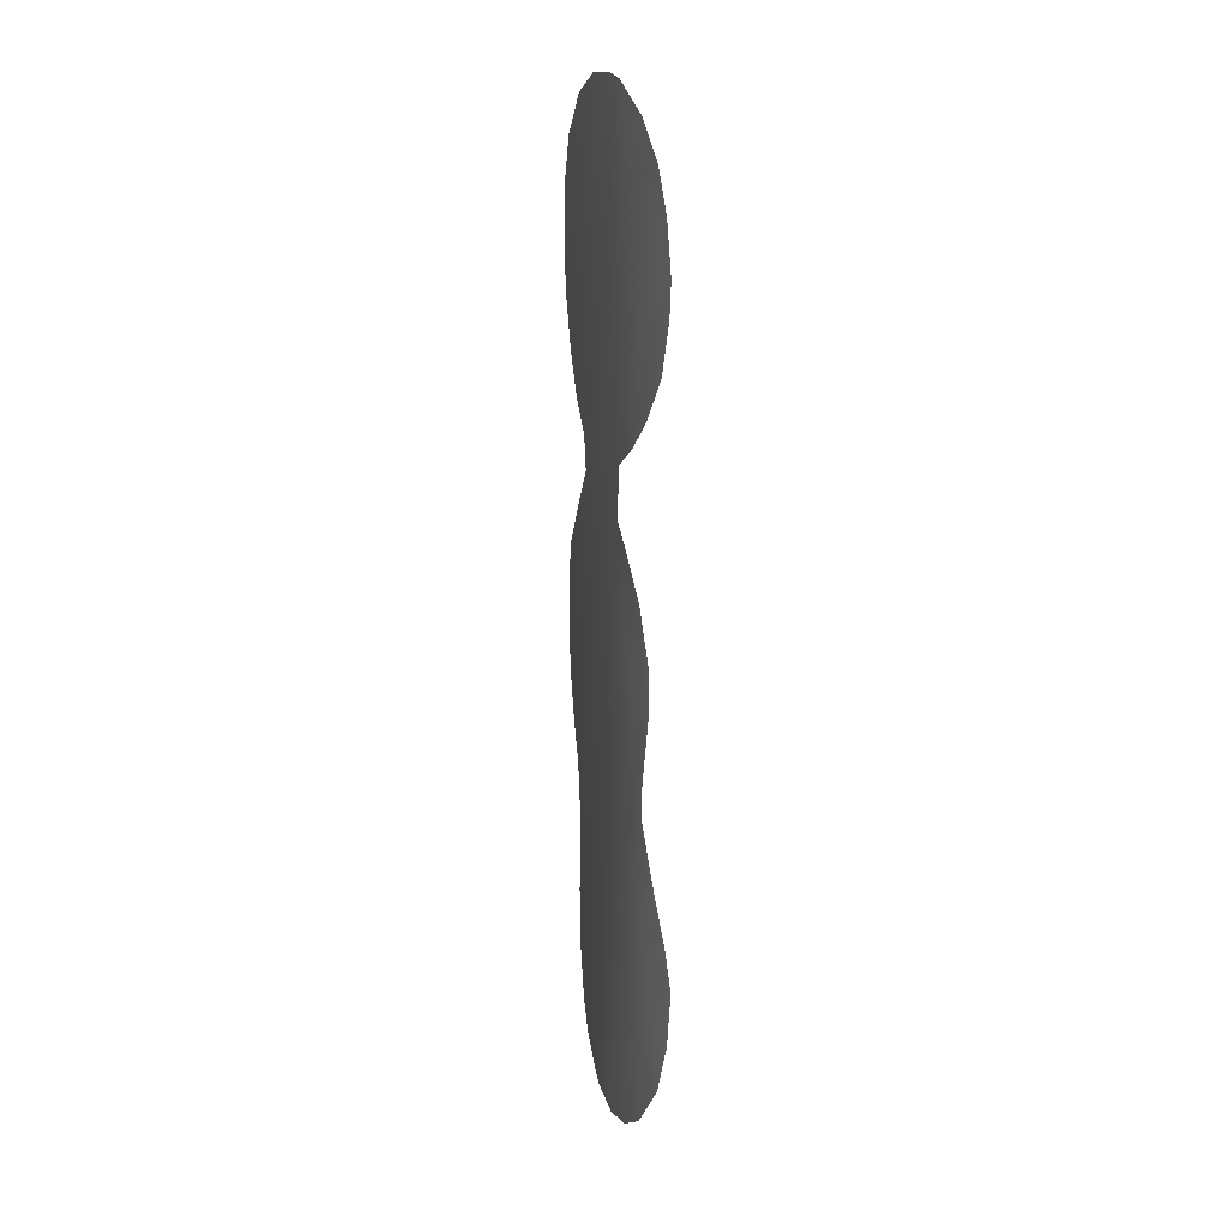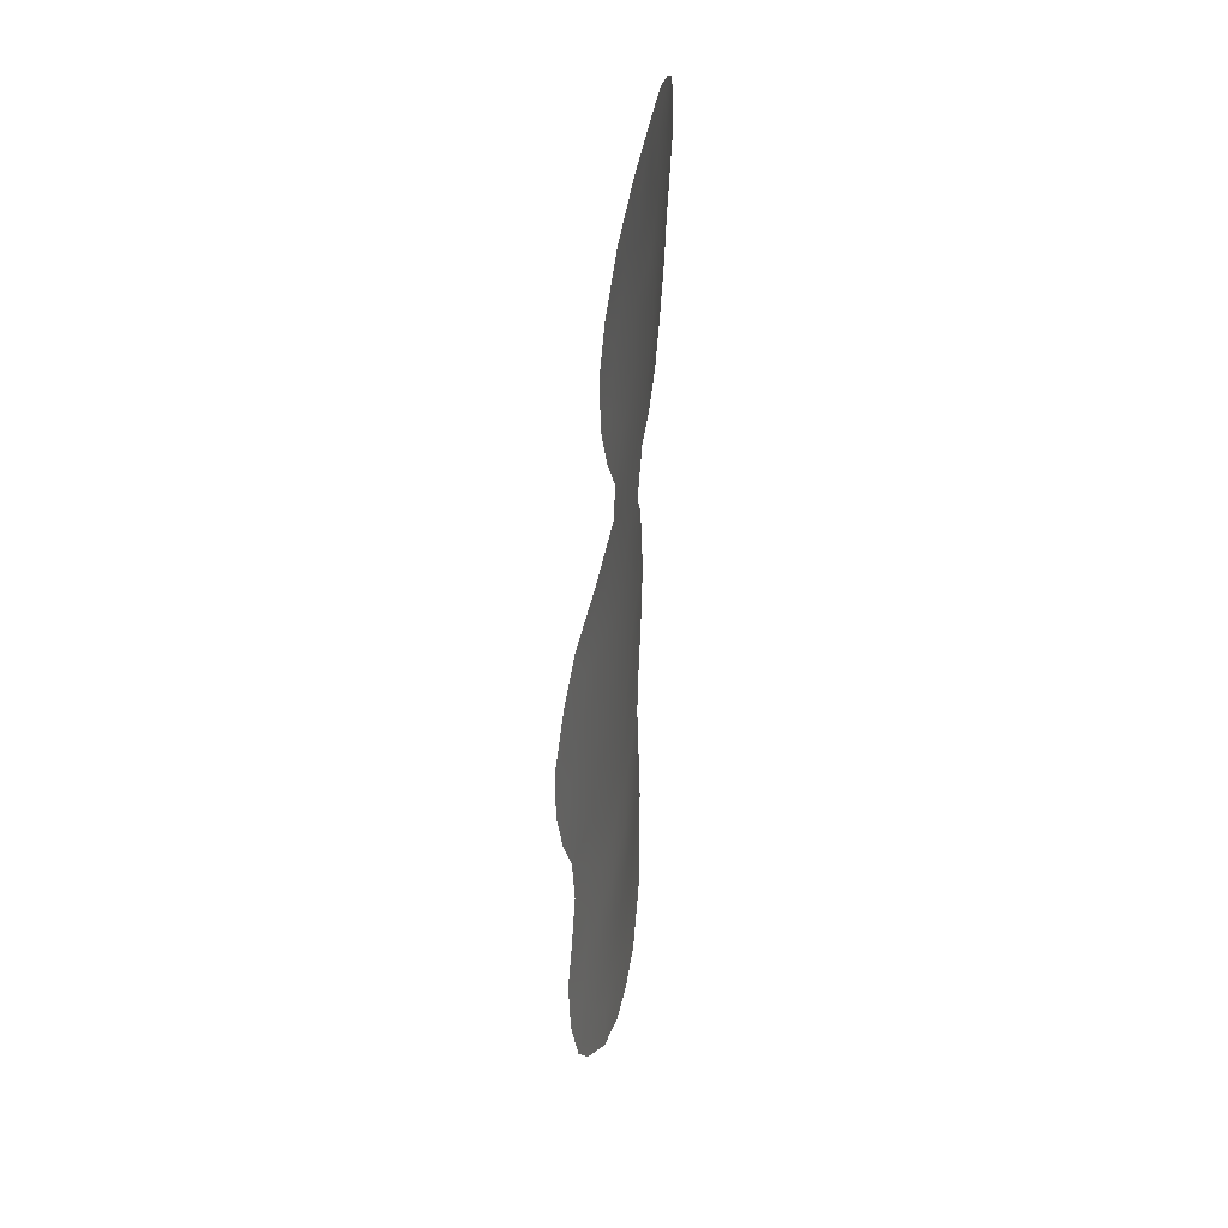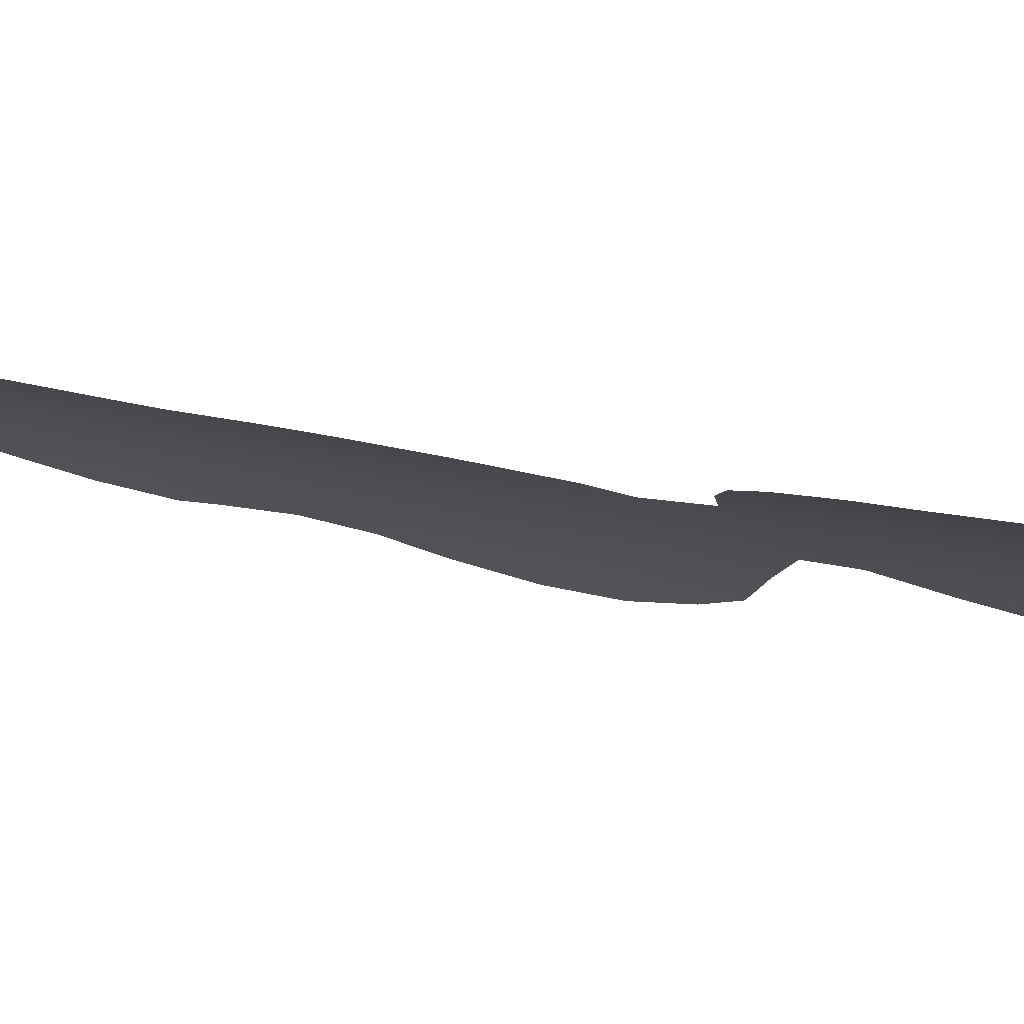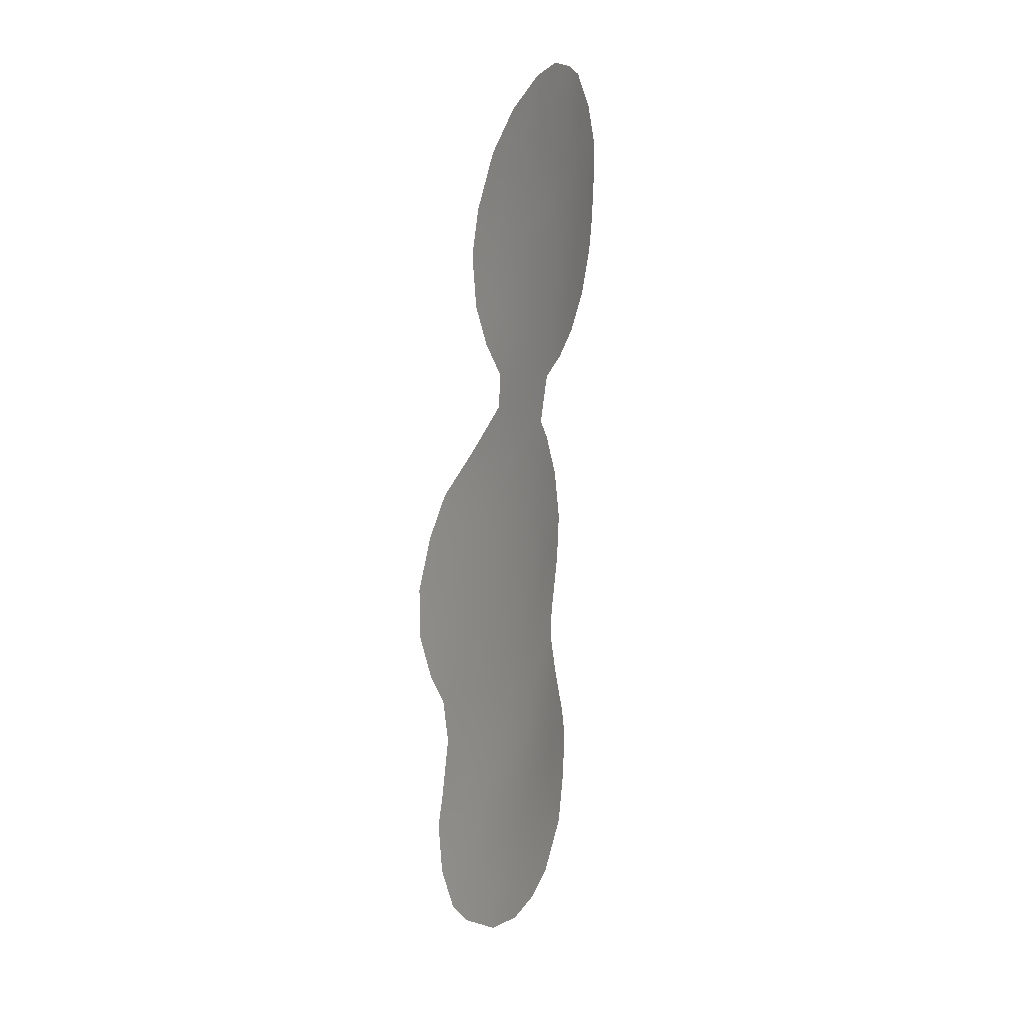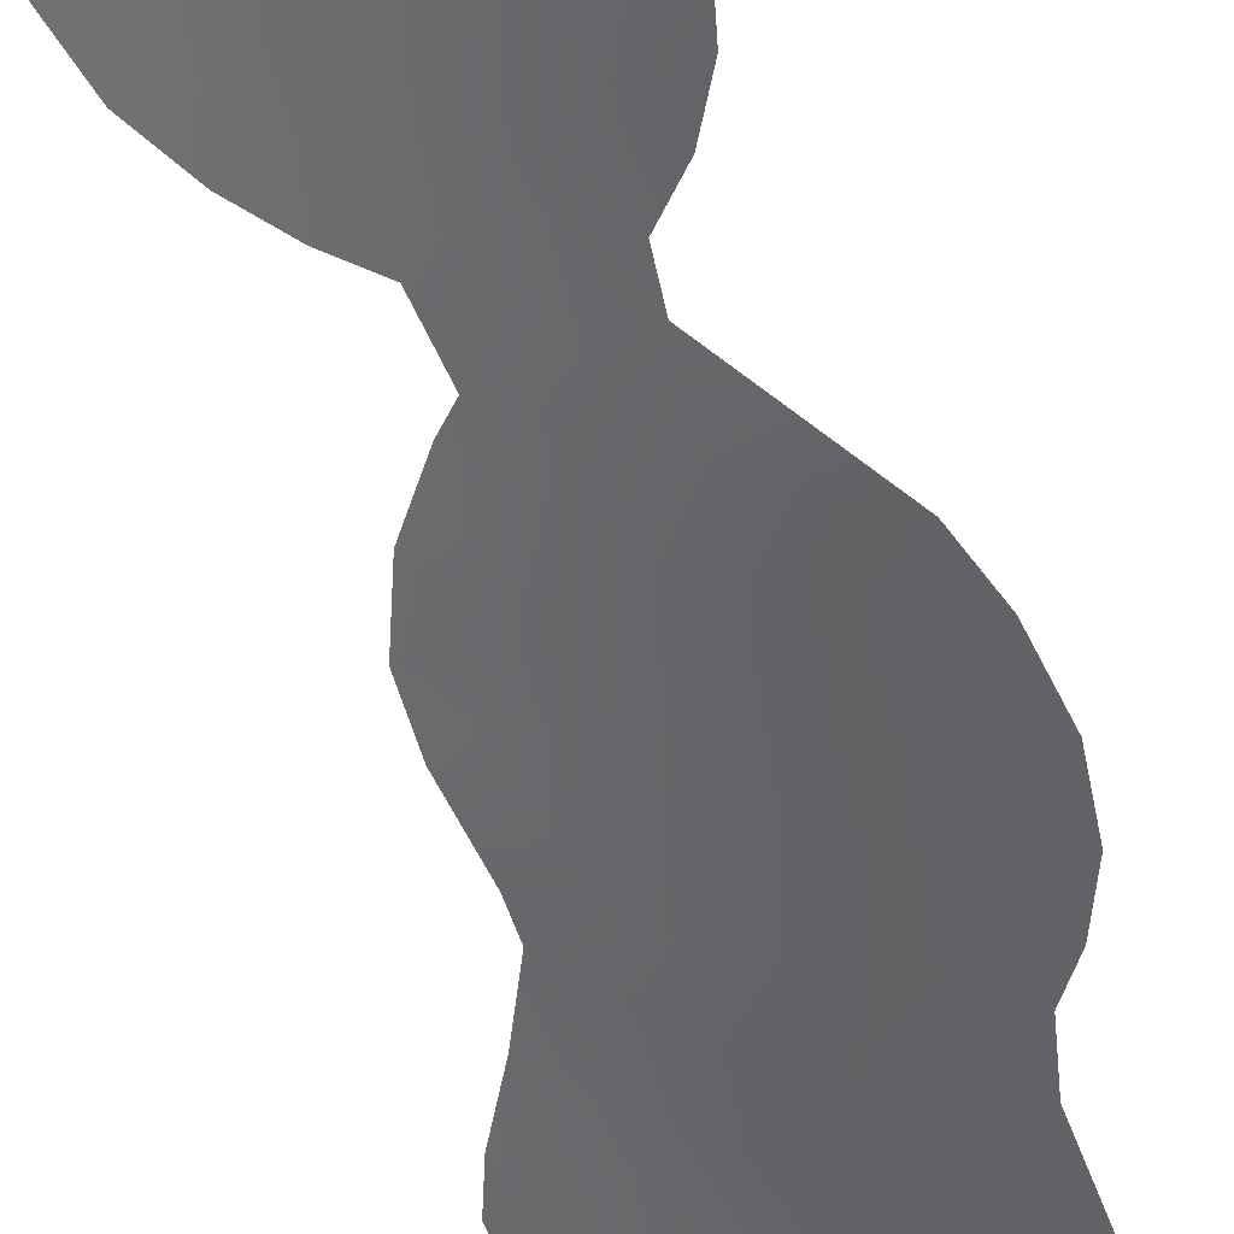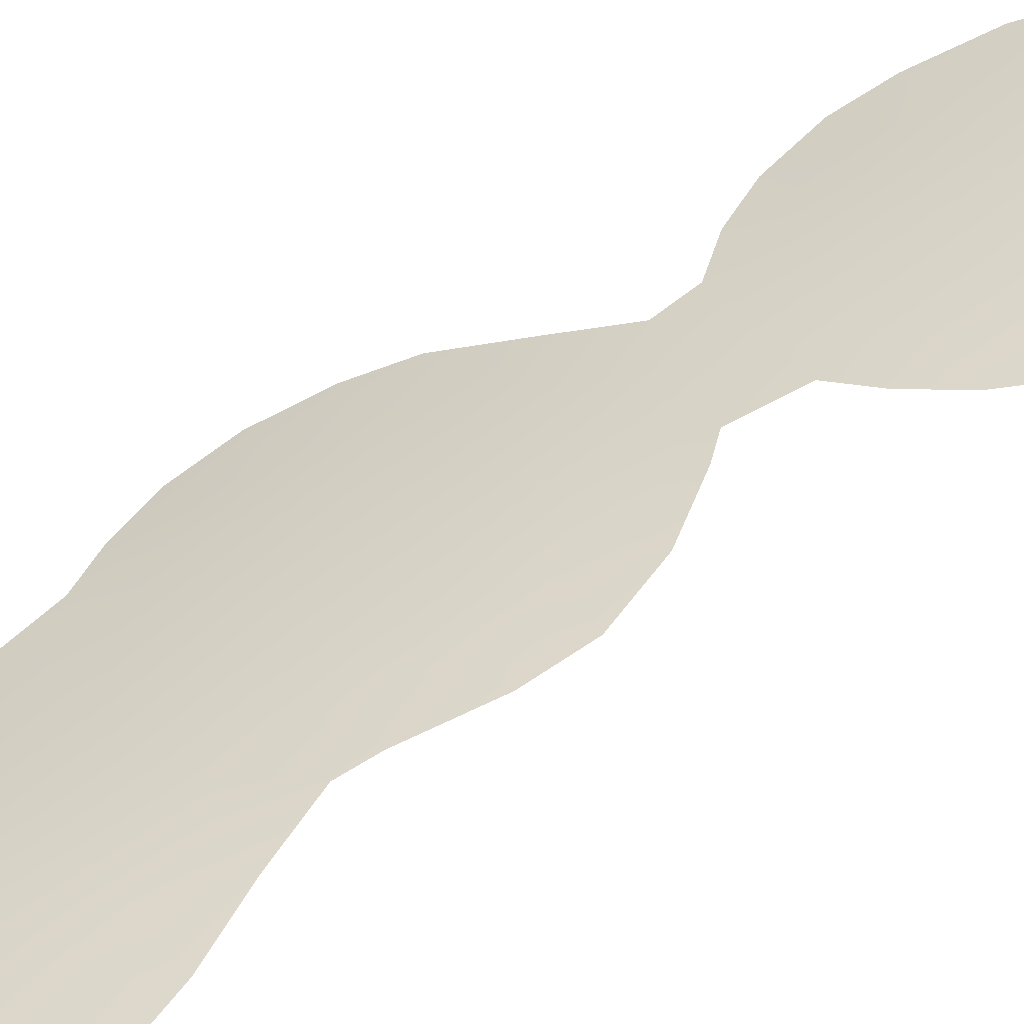
<metadata>
{"format":"obj","ext":"obj","renderer":"f3d","projection":"perspective","resolution":1024,"background":"white","views":[{"elev":9.6,"azim":46.2,"up":"+Y"},{"elev":30.1,"azim":-105.9,"up":"+Y"},{"elev":17.4,"azim":123.8,"up":"+Z"},{"elev":12.6,"azim":-92.1,"up":"+Y"},{"elev":-61.7,"azim":-165.1,"up":"+Z"},{"elev":58.9,"azim":52.5,"up":"+Z"}]}
</metadata>
<code>
v -15.77 -4.457 57.67
v -16.31 21.57 58.06
v -13.09 23.46 59.78
v -14.73 25.08 59.1
v -14.9 21.35 58.78
v -11.47 22.11 60.44
v -14.68 1.448 58.31
v -17.2 -3.416 56.86
v -15.56 -0.4841 57.81
v -18.51 -2.043 56.06
v -14.43 3.803 58.44
v -19.26 10.5 55.82
v -15.17 15.89 58.39
v -17.87 22.13 57.2
v -14.24 -3.734 58.45
v -14.16 5.752 58.62
v -17.95 5.544 56.5
v -18.94 6.895 55.92
v -19.89 8.538 55.36
v -16.08 14.38 57.85
v -20.34 23.27 55.72
v -17.74 -6.937 56.55
v -14.98 30.87 59.31
v -18.11 18.17 56.88
v -19.63 15.31 55.78
v -10.22 -0.5347 60.2
v -20.48 -4.633 54.76
v -19.17 19.56 56.3
v -13.97 17.48 59.07
v -19.93 21.18 55.87
v -12.54 30.45 60.44
v -13.51 30.75 60.01
v -10.1 20.74 60.88
v -18.06 16.8 56.84
v -10.87 29.13 61.03
v -13.73 14.73 59.08
v -12.45 6.291 59.42
v -9.189 23.97 61.37
v -15.93 -7.294 57.6
v -11.88 8.749 59.7
v -22.54 8.09 53.5
v -14.38 15.53 58.79
v -14.34 -7.045 58.44
v -12.86 -6.293 59.18
v -9.773 27.54 61.38
v -21.9 6.242 53.91
v -21.15 4.876 54.41
v -21.16 -2.683 54.3
v -9.392 22.62 61.24
v -12.51 12.83 59.53
v -21.15 0.7131 54.34
v -11.34 19.22 60.33
v -12.55 5.171 59.37
v -20.16 25.07 55.96
v -20.09 -2.406 55.04
v -16.52 24.2 58.09
v -18.93 -4.039 55.78
v -12.83 -4.145 59.13
v -12.12 -0.6187 59.46
v -15.36 -2.383 57.88
v -15.86 19.42 58.2
v -17.56 10.66 56.87
v -16.77 26.07 58.08
v -19.63 13.72 55.69
v -13.57 7.674 58.93
v -16.67 16.18 57.6
v -12.71 1.169 59.25
v -22.66 10.11 53.49
v -10.68 0.9224 60.04
v -20.55 6.657 54.87
v -20.41 12.14 55.14
v -22.16 12.14 53.94
v -21.34 -0.5309 54.17
v -14.62 9.078 58.46
v -15.36 7.273 58.02
v -21.36 13.71 54.54
v -16.24 2.799 57.46
v -13.87 26.82 59.6
v -13.82 13.13 58.95
v -17.21 7.098 56.98
v -11.7 3.033 59.67
v -12.08 27.18 60.44
v -17.91 3.916 56.48
v -11.19 -4.489 59.89
v -11.75 28.7 60.65
v -14.06 -0.5421 58.59
v -13.38 -2.294 58.88
v -16.95 -1.364 57.03
v -18.98 23.39 56.59
v -15.44 17.56 58.32
v -14.65 14.37 58.59
v -16.61 0.7028 57.23
v -16.45 8.926 57.46
v -16.97 17.94 57.53
v -13.15 3.013 59.07
v -16.63 30.31 58.47
v -16.91 12.57 57.32
v -18.58 26.67 57.06
v -19.46 27.28 56.57
v -17.56 19.92 57.27
v -9.332 25.87 61.43
v -13.31 21.45 59.58
v -21.49 8.255 54.27
v -19.82 -0.5177 55.21
v -19.6 -5.67 55.36
v -15.77 10.77 57.9
v -20.98 10.26 54.71
v -12.04 20.15 60.09
v -15.09 12.66 58.31
v -11.8 10.67 59.77
v -19.52 3.405 55.45
v -20.85 3.058 54.59
v -18.67 12.46 56.26
v -17.99 14.54 56.75
v -13.95 19.22 59.17
v -12.65 18.18 59.72
v -16.16 5.15 57.54
v -19.44 5.156 55.55
v -18.16 8.728 56.47
v -18.25 0.02399 56.23
v -15.99 -6.138 57.56
v -14.31 -5.37 58.43
v -17.21 27.91 57.96
v -18.3 28.98 57.43
v -13.41 28.86 59.97
v -11.65 -2.464 59.65
v -10.5 -2.578 60.11
v -13.08 9.496 59.21
v -13.66 11.17 58.99
v -12.66 25.3 60.08
v -17.6 -5.24 56.62
v -15.73 28.03 58.79
v -11.05 23.92 60.7
v -15.03 29.33 59.21
v -19.58 1.454 55.4
v -18.03 2.077 56.38
v -18.46 25.04 57.01
v -10.65 25.59 60.94
v -18.92 21.38 56.5
v -14.81 22.97 58.93
f 139 28 30
f 90 115 29
f 71 76 64
f 125 32 31
f 87 60 86
f 13 90 29
f 3 6 102
f 60 88 9
f 7 11 95
f 9 7 86
f 123 132 63
f 15 58 122
f 106 109 129
f 113 12 71
f 68 103 41
f 92 120 136
f 119 18 19
f 20 114 66
f 102 115 5
f 61 90 94
f 8 60 1
f 58 15 87
f 67 7 95
f 100 14 2
f 24 28 100
f 1 60 15
f 75 65 16
f 34 114 25
f 66 114 34
f 72 107 68
f 59 67 69
f 69 26 59
f 55 57 27
f 55 27 48
f 56 140 2
f 5 61 2
f 72 71 107
f 71 72 76
f 104 73 51
f 128 74 129
f 30 21 139
f 64 76 25
f 57 8 131
f 6 3 133
f 133 3 130
f 52 108 33
f 78 63 132
f 11 7 77
f 11 77 117
f 80 93 75
f 80 75 117
f 67 81 69
f 133 38 49
f 18 70 19
f 121 39 22
f 84 44 58
f 65 74 128
f 65 40 37
f 65 75 74
f 85 31 35
f 8 57 10
f 86 7 67
f 86 67 59
f 59 87 86
f 87 15 60
f 86 60 9
f 137 98 63
f 13 29 42
f 20 66 13
f 91 20 13
f 42 91 13
f 43 122 44
f 23 32 134
f 125 134 32
f 14 89 137
f 7 9 92
f 92 9 88
f 75 93 74
f 74 93 106
f 34 94 66
f 34 24 94
f 96 23 134
f 109 97 20
f 98 99 124
f 35 45 85
f 138 82 45
f 28 139 100
f 139 89 14
f 4 78 130
f 54 89 21
f 89 54 137
f 3 102 140
f 103 46 41
f 70 47 46
f 70 103 19
f 1 122 121
f 2 14 56
f 48 73 55
f 73 104 55
f 57 105 27
f 106 62 97
f 106 97 109
f 62 119 12
f 10 88 8
f 88 60 8
f 6 49 33
f 138 45 101
f 61 100 2
f 92 77 7
f 59 26 126
f 127 126 26
f 1 15 122
f 102 6 108
f 128 110 40
f 118 111 47
f 12 113 62
f 62 113 97
f 64 113 71
f 114 97 113
f 114 113 64
f 115 108 116
f 115 116 29
f 11 16 53
f 53 16 37
f 17 117 83
f 118 83 111
f 47 111 112
f 117 17 80
f 119 62 93
f 107 19 103
f 83 118 17
f 118 18 17
f 80 17 18
f 70 18 118
f 70 118 47
f 92 88 120
f 104 120 10
f 135 104 51
f 135 51 112
f 66 90 13
f 58 44 122
f 119 93 80
f 50 129 79
f 12 119 19
f 119 80 18
f 20 97 114
f 134 132 96
f 140 4 3
f 71 12 107
f 109 91 79
f 129 109 79
f 123 124 96
f 5 115 61
f 39 121 43
f 83 117 77
f 4 130 3
f 61 115 90
f 94 90 66
f 24 100 94
f 100 61 94
f 8 1 131
f 131 1 121
f 115 102 108
f 116 108 52
f 78 132 134
f 126 87 59
f 126 58 87
f 58 126 84
f 127 84 126
f 104 10 55
f 133 130 138
f 138 130 82
f 112 111 135
f 78 82 130
f 57 55 10
f 63 78 4
f 88 10 120
f 95 53 81
f 95 81 67
f 36 91 42
f 6 33 108
f 50 110 129
f 131 121 22
f 109 20 91
f 85 45 82
f 114 64 25
f 79 91 36
f 79 36 50
f 125 85 82
f 70 46 103
f 16 65 37
f 78 125 82
f 85 125 31
f 107 103 68
f 121 122 43
f 11 53 95
f 117 75 16
f 16 11 117
f 65 128 40
f 135 120 104
f 12 19 107
f 131 22 105
f 136 83 77
f 136 77 92
f 93 62 106
f 78 134 125
f 131 105 57
f 135 136 120
f 136 111 83
f 135 111 136
f 6 133 49
f 89 139 21
f 14 137 56
f 133 138 38
f 138 101 38
f 129 74 106
f 98 137 54
f 129 110 128
f 98 54 99
f 139 14 100
f 63 56 137
f 123 63 98
f 140 56 4
f 123 98 124
f 132 123 96
f 5 2 140
f 5 140 102
f 56 63 4

</code>
